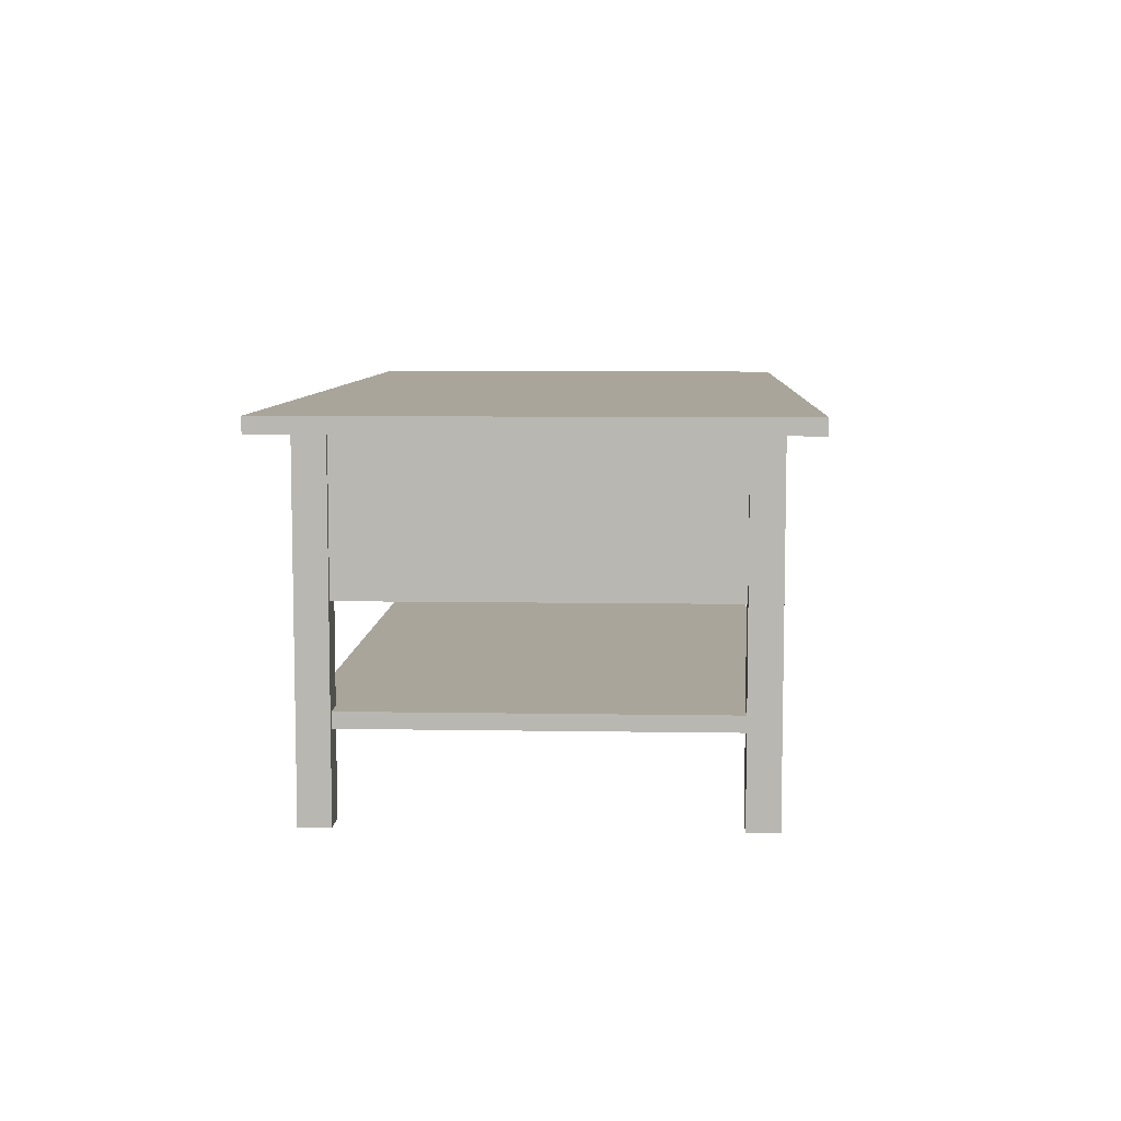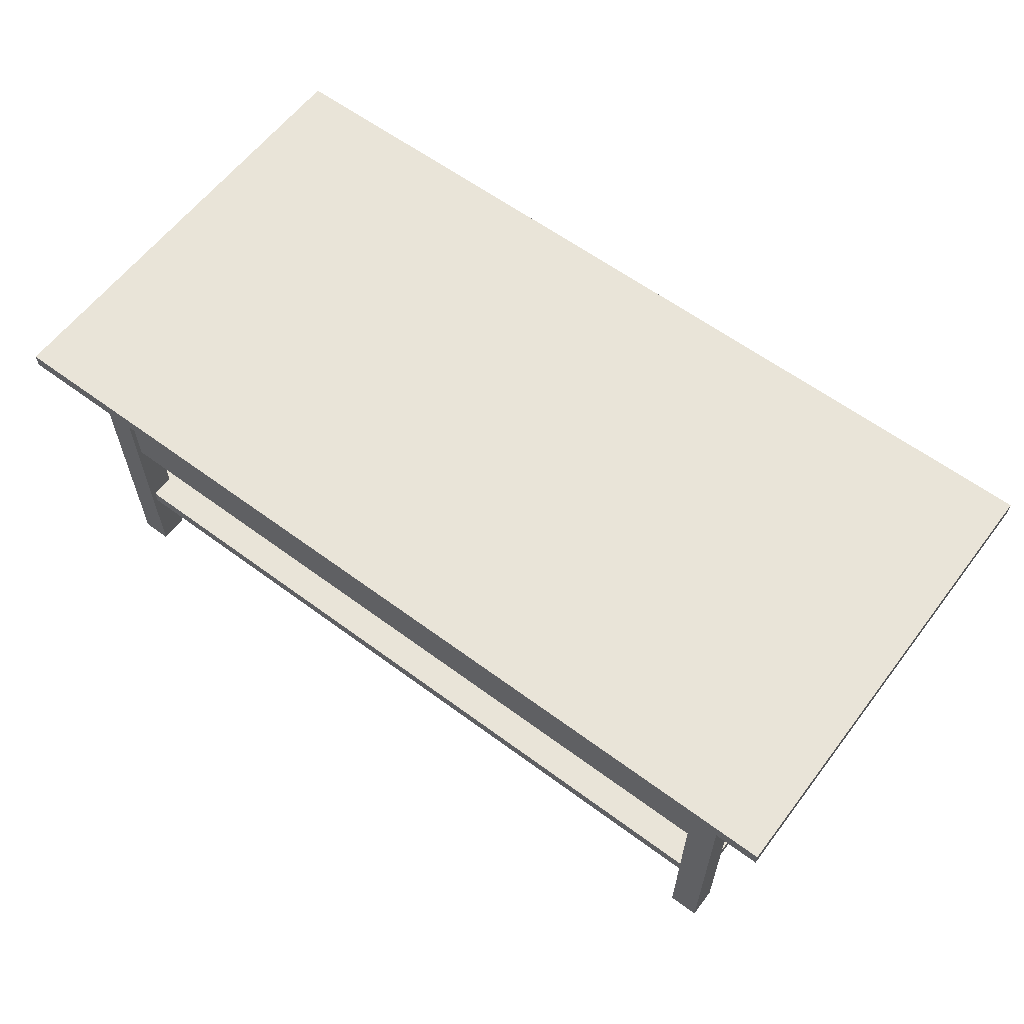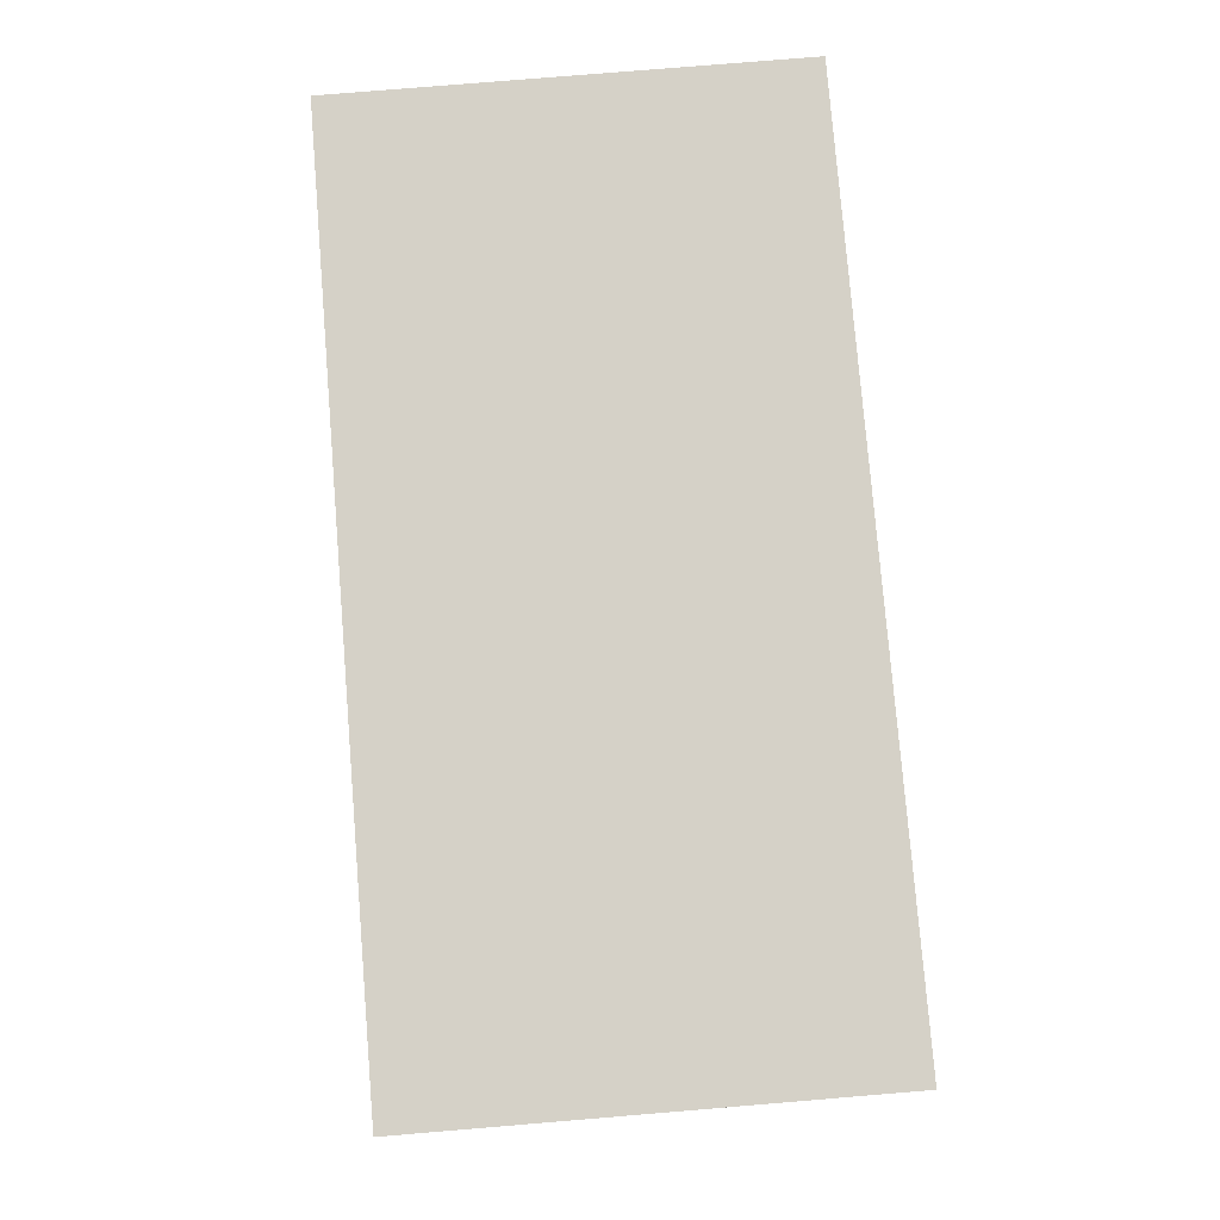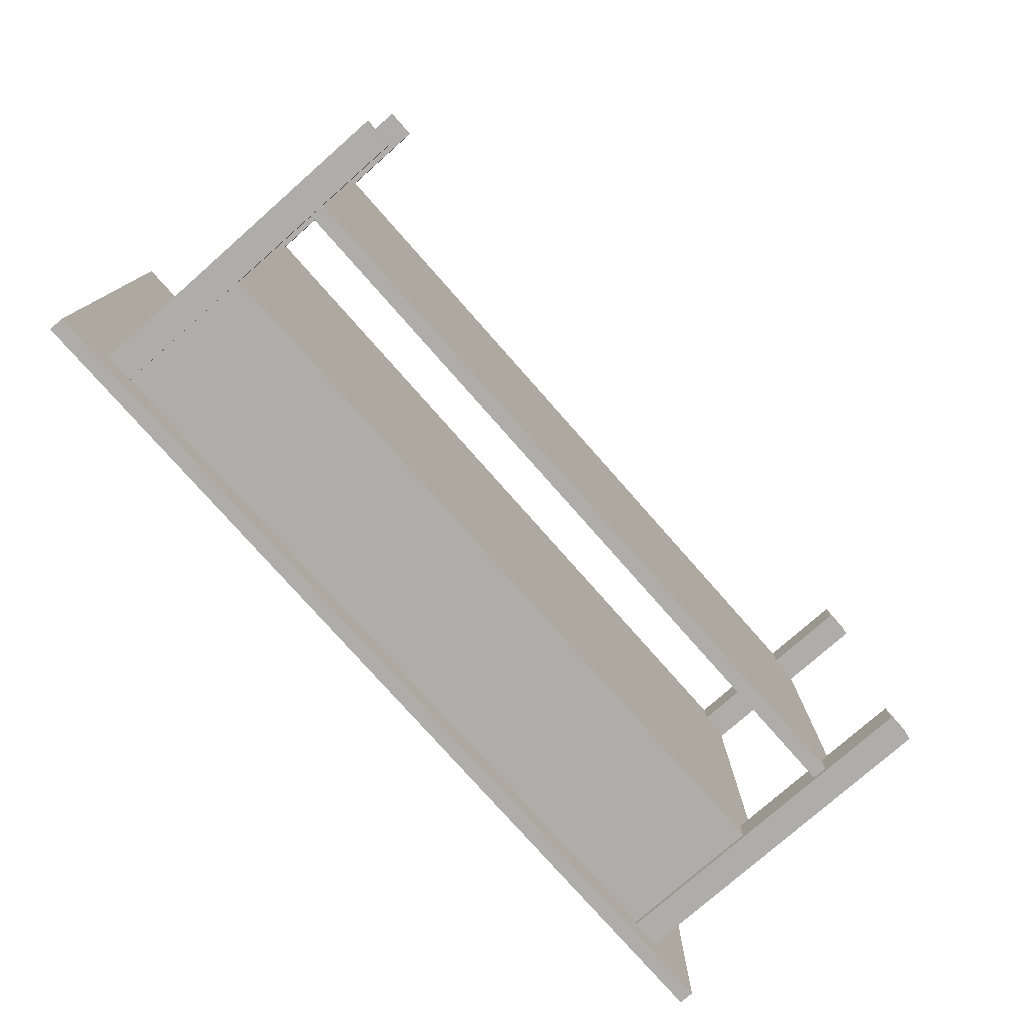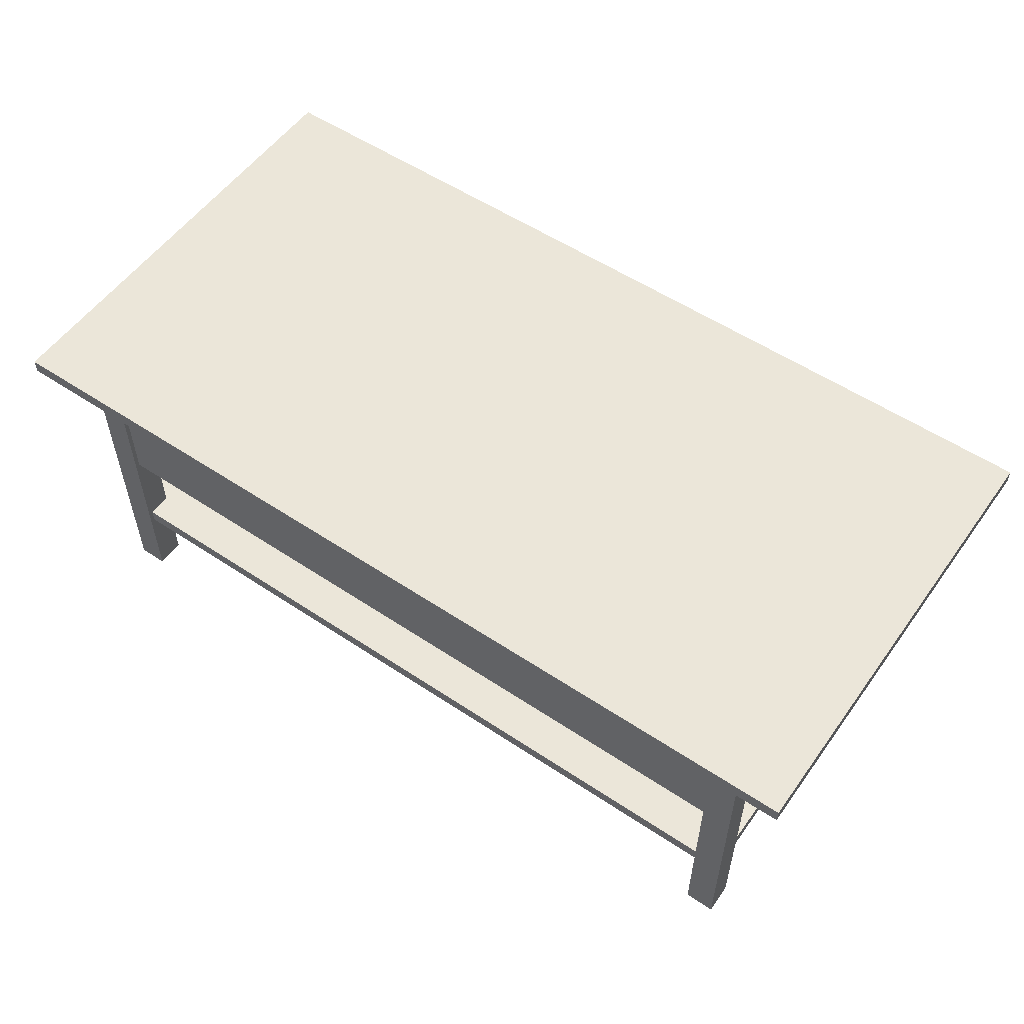
<metadata>
{"format":"obj","ext":"obj","renderer":"f3d","projection":"perspective","resolution":1024,"background":"white","views":[{"elev":7.5,"azim":92.7,"up":"+Y"},{"elev":60.6,"azim":-142.9,"up":"+Y"},{"elev":78.9,"azim":-94.7,"up":"+Y"},{"elev":-77.4,"azim":-48.6,"up":"+Z"},{"elev":55.1,"azim":35.1,"up":"+Y"}]}
</metadata>
<code>
v -0.4251 0.1235 0.2129
v -0.4251 0.1371 -0.2159
v -0.4251 0.1235 -0.2159
v -0.4251 0.1371 0.2129
v -0.003064 0.1235 -0.2159
v -0.3751 0.1235 -0.1887
v -0.003064 0.1371 0.2129
v -0.003064 0.1371 -0.2159
v -0.3479 0.1235 -0.1887
v -0.3751 0.1235 -0.1615
v -0.003064 0.1235 0.2129
v 0.4189 0.1235 -0.2159
v -0.3479 0.1235 0.1857
v -0.3751 -0.185 -0.1887
v -0.3751 0.1235 0.1584
v 0.4189 0.1371 0.2129
v 0.4189 0.1371 -0.2159
v 0.369 0.1235 -0.1887
v 0.3418 0.1235 -0.1887
v -0.3479 0.1235 0.1811
v -0.3479 -0.185 -0.1887
v -0.3751 0.1235 0.1857
v -0.3706 0.1235 -0.1615
v -0.3706 -0.008073 -0.1615
v -0.3751 -0.185 -0.1615
v 0.4189 0.1235 0.2129
v 0.369 0.1235 0.1857
v 0.3418 0.1235 -0.1842
v -0.3479 -0.185 0.1857
v -0.3479 0.1235 0.172
v -0.3479 -0.185 -0.1615
v -0.3479 -0.1079 -0.1842
v -0.3479 0.1235 -0.1842
v -0.3479 0.1235 -0.1751
v -0.3751 -0.185 0.1584
v -0.3706 0.1235 0.1584
v -0.3706 -0.09429 -0.1615
v -0.3706 -0.1079 -0.1615
v 0.369 0.1235 0.1584
v 0.3418 -0.185 -0.1887
v 0.3418 0.1235 -0.1751
v 0.3418 -0.1079 -0.1842
v -0.3479 0.001002 0.1811
v -0.3479 0.1235 0.1584
v -0.3479 -0.09429 -0.1842
v -0.3479 0.1235 -0.1615
v -0.3706 -0.008073 0.1584
v -0.3751 -0.185 0.1857
v -0.3706 -0.1079 0.1584
v -0.3479 -0.09429 -0.1615
v -0.3615 -0.008073 -0.1615
v -0.3615 -0.008073 0.1584
v -0.3479 -0.008073 -0.1615
v 0.3418 0.1235 0.1857
v 0.369 -0.185 0.1857
v 0.369 0.1235 -0.1615
v 0.369 -0.185 -0.1887
v 0.3418 0.1235 -0.1615
v 0.3418 -0.09429 -0.1842
v -0.3479 -0.008073 0.1811
v 0.3418 0.1235 0.1811
v -0.3479 -0.1079 -0.1615
v -0.3615 0.1235 0.1584
v -0.3615 0.1235 -0.1615
v -0.3479 -0.008073 -0.1842
v -0.3706 -0.09429 0.1584
v -0.3479 -0.1079 0.1584
v -0.3479 -0.008073 0.1584
v 0.3418 -0.185 0.1857
v 0.369 -0.185 0.1584
v 0.3645 0.1235 0.1584
v 0.369 -0.185 -0.1615
v 0.3645 -0.008073 -0.1615
v 0.3645 0.1235 -0.1615
v 0.3418 -0.185 -0.1615
v 0.3418 0.1235 0.1584
v 0.3418 -0.008073 -0.1842
v -0.3479 -0.09429 0.1811
v 0.3418 0.001002 0.1811
v 0.3418 0.1235 0.172
v -0.3479 -0.008073 -0.1751
v -0.3479 -0.09429 0.1584
v -0.3479 -0.185 0.1584
v 0.3645 -0.008073 0.1584
v 0.3645 -0.1079 0.1584
v 0.3418 -0.185 0.1584
v 0.3645 -0.1079 -0.1615
v 0.3645 -0.09429 -0.1615
v 0.3554 0.1235 -0.1615
v 0.3554 0.1235 0.1584
v 0.3418 -0.1079 -0.1615
v 0.3418 -0.008073 -0.1751
v 0.3418 -0.09429 -0.1615
v -0.3479 -0.1079 0.1811
v 0.3418 -0.008073 0.1811
v 0.3645 -0.09429 0.1584
v 0.3418 -0.1079 0.1584
v 0.3554 -0.008073 -0.1615
v 0.3418 -0.008073 -0.1615
v 0.3418 -0.1079 0.1811
v 0.3418 -0.008073 0.1584
v 0.3418 -0.09429 0.1584
v 0.3554 -0.008073 0.1584
v 0.3418 -0.09429 0.1811
v -0.3615 0.001002 -0.1615
v -0.3479 0.001002 -0.1615
v -0.3479 0.001002 0.172
v -0.3479 0.001002 -0.1751
v -0.3479 0.001002 0.1584
v -0.3615 0.001002 0.1584
v 0.3554 0.001002 -0.1615
v 0.3418 0.001002 -0.1615
v 0.3418 0.001002 -0.1751
v 0.3418 0.001002 0.172
v 0.3554 0.00171 0.1584
v 0.3554 0.001002 0.1584
v 0.3418 0.001002 0.1584
g mesh1_mesh1-geometry
f 1 2 3
f 2 1 4
f 2 5 3
f 3 6 1
f 1 7 4
f 7 2 4
f 5 2 8
f 5 9 3
f 3 9 6
f 10 1 6
f 7 1 11
f 2 7 8
f 8 12 5
f 9 5 13
f 6 9 14
f 15 1 10
f 6 14 10
f 13 11 1
f 11 16 7
f 16 8 7
f 12 8 17
f 12 18 5
f 5 19 11
f 11 13 5
f 9 13 20
f 21 14 9
f 22 1 15
f 23 15 10
f 23 10 24
f 25 10 14
f 13 1 22
f 16 11 26
f 8 16 17
f 16 12 17
f 18 12 27
f 5 18 19
f 28 11 19
f 13 29 20
f 9 20 30
f 21 31 14
f 9 32 21
f 9 33 32
f 9 34 33
f 15 35 22
f 15 23 36
f 24 10 37
f 23 24 36
f 10 25 38
f 25 14 31
f 13 22 29
f 27 26 11
f 12 16 26
f 26 27 12
f 18 27 39
f 19 18 40
f 41 11 28
f 42 28 19
f 20 29 43
f 9 30 44
f 31 21 32
f 45 32 33
f 9 46 34
f 36 47 15
f 48 22 35
f 15 49 35
f 37 10 38
f 50 24 37
f 24 51 52
f 51 24 53
f 47 36 24
f 31 38 25
f 48 29 22
f 27 11 54
f 27 55 39
f 18 39 56
f 57 40 18
f 40 42 19
f 58 11 41
f 28 42 59
f 43 29 60
f 43 61 20
f 9 44 46
f 62 31 32
f 46 63 64
f 33 28 65
f 45 59 32
f 65 45 33
f 47 66 15
f 48 35 29
f 49 67 35
f 66 49 15
f 37 38 66
f 50 53 24
f 37 66 50
f 52 51 68
f 47 24 52
f 53 68 51
f 38 31 62
f 54 11 61
f 69 27 54
f 70 39 55
f 27 69 55
f 71 56 39
f 56 72 18
f 73 56 74
f 56 71 74
f 57 72 40
f 57 18 72
f 42 40 75
f 76 11 58
f 42 32 59
f 28 59 77
f 60 29 78
f 60 79 43
f 43 79 61
f 61 11 80
f 63 46 44
f 32 67 62
f 81 65 60
f 81 50 65
f 77 65 28
f 50 82 45
f 45 65 50
f 45 78 59
f 68 66 47
f 83 29 35
f 83 35 67
f 49 62 67
f 49 66 38
f 62 49 38
f 53 50 81
f 82 50 66
f 52 68 47
f 68 53 60
f 61 69 54
f 39 84 71
f 70 85 39
f 70 55 86
f 69 86 55
f 87 72 56
f 88 56 73
f 73 74 84
f 71 84 74
f 76 89 90
f 89 76 58
f 75 40 72
f 42 75 91
f 80 11 76
f 77 92 65
f 77 93 92
f 91 94 42
f 42 94 32
f 93 77 59
f 78 29 94
f 60 78 68
f 79 60 95
f 79 69 61
f 32 94 67
f 60 65 95
f 53 81 60
f 82 78 45
f 59 78 93
f 82 66 68
f 83 67 29
f 39 96 84
f 70 97 85
f 39 85 96
f 97 70 86
f 69 97 86
f 72 87 75
f 87 56 88
f 88 73 93
f 73 84 98
f 99 73 98
f 91 75 87
f 99 65 92
f 92 93 99
f 97 94 91
f 94 29 67
f 94 100 78
f 82 68 78
f 95 69 79
f 95 65 101
f 93 78 102
f 84 96 101
f 97 87 85
f 96 85 88
f 97 69 100
f 87 88 85
f 73 99 93
f 93 102 88
f 103 98 84
f 99 98 103
f 87 97 91
f 101 65 99
f 94 97 100
f 104 78 100
f 104 69 95
f 101 104 95
f 104 102 78
f 101 96 102
f 84 101 103
f 96 88 102
f 100 69 104
f 101 99 103
f 104 101 102
g mesh1_mesh1-geometry
f 3 2 1
f 4 1 2
f 3 5 2
f 1 6 3
f 4 7 1
f 4 2 7
f 8 2 5
f 3 9 5
f 6 9 3
f 6 1 10
f 11 1 7
f 8 7 2
f 5 12 8
f 11 8 5
f 5 8 11
f 13 5 9
f 14 9 6
f 9 64 6
f 6 64 9
f 10 1 15
f 6 23 10
f 10 23 6
f 10 14 6
f 1 11 13
f 7 16 11
f 8 11 7
f 7 11 8
f 7 8 16
f 17 8 12
f 5 18 12
f 11 19 5
f 5 13 11
f 20 13 9
f 9 14 21
f 33 64 9
f 9 64 33
f 6 64 23
f 23 64 6
f 15 1 22
f 10 15 23
f 24 10 23
f 14 10 25
f 22 1 13
f 26 11 16
f 17 16 8
f 17 12 16
f 27 12 18
f 19 18 5
f 19 11 28
f 22 20 13
f 13 20 22
f 20 29 13
f 30 20 9
f 14 31 21
f 21 32 9
f 34 64 33
f 33 64 34
f 32 33 9
f 33 34 9
f 105 23 64
f 64 23 105
f 64 36 23
f 23 36 64
f 36 22 15
f 15 22 36
f 22 35 15
f 36 23 15
f 37 10 24
f 23 51 24
f 24 51 23
f 36 24 23
f 38 25 10
f 31 14 25
f 29 22 13
f 11 26 27
f 26 16 12
f 12 27 26
f 39 27 18
f 18 74 19
f 19 74 18
f 40 18 19
f 28 11 41
f 19 41 28
f 28 41 19
f 19 28 42
f 20 22 30
f 30 22 20
f 43 29 20
f 80 20 30
f 30 20 80
f 30 43 20
f 20 43 30
f 44 30 9
f 32 21 31
f 64 34 46
f 46 34 64
f 33 81 34
f 34 81 33
f 28 34 33
f 33 34 28
f 33 32 45
f 34 46 9
f 51 23 105
f 105 23 51
f 64 106 105
f 105 106 64
f 63 105 64
f 64 105 63
f 36 64 63
f 63 64 36
f 63 22 36
f 36 22 63
f 15 47 36
f 35 22 48
f 35 49 15
f 38 10 37
f 37 24 50
f 52 51 24
f 53 24 51
f 24 36 47
f 25 38 31
f 22 29 48
f 54 11 27
f 54 39 27
f 27 39 54
f 39 55 27
f 56 39 18
f 74 18 56
f 56 18 74
f 19 74 89
f 89 74 19
f 18 40 57
f 19 42 40
f 41 11 58
f 28 92 41
f 41 92 28
f 34 28 41
f 41 28 34
f 19 58 41
f 41 58 19
f 59 42 28
f 30 22 44
f 44 22 30
f 60 29 43
f 20 61 43
f 20 80 61
f 61 80 20
f 107 80 30
f 30 80 107
f 43 30 107
f 107 30 43
f 44 107 30
f 30 107 44
f 46 44 9
f 32 31 62
f 34 106 46
f 46 106 34
f 106 64 46
f 46 64 106
f 64 63 46
f 81 33 65
f 65 33 81
f 34 81 108
f 108 81 34
f 65 28 33
f 50 32 45
f 45 32 50
f 32 59 45
f 33 45 65
f 105 53 51
f 51 53 105
f 53 105 106
f 106 105 53
f 105 109 106
f 106 109 105
f 105 63 110
f 110 63 105
f 36 110 63
f 63 110 36
f 44 22 63
f 63 22 44
f 15 66 47
f 47 110 36
f 36 110 47
f 29 35 48
f 35 67 49
f 15 49 66
f 37 62 38
f 38 62 37
f 66 38 37
f 24 53 50
f 62 37 50
f 50 37 62
f 50 66 37
f 68 51 52
f 52 24 47
f 51 68 53
f 62 31 38
f 61 11 54
f 54 27 69
f 39 54 71
f 71 54 39
f 55 39 70
f 55 69 27
f 39 56 71
f 18 72 56
f 74 56 73
f 74 71 56
f 111 74 89
f 89 74 111
f 74 90 89
f 89 90 74
f 19 89 58
f 58 89 19
f 40 72 57
f 72 18 57
f 75 40 42
f 58 11 76
f 41 112 58
f 58 112 41
f 92 28 77
f 77 28 92
f 41 92 113
f 113 92 41
f 108 41 34
f 34 41 108
f 91 59 42
f 42 59 91
f 59 32 42
f 77 59 28
f 78 29 60
f 107 60 43
f 43 60 107
f 43 79 60
f 61 79 43
f 76 61 80
f 80 61 76
f 80 79 61
f 61 79 80
f 80 11 61
f 80 107 114
f 114 107 80
f 107 44 109
f 109 44 107
f 44 46 63
f 62 67 32
f 32 50 62
f 62 50 32
f 106 34 108
f 108 34 106
f 60 65 81
f 65 50 81
f 53 108 81
f 81 108 53
f 28 65 77
f 45 82 50
f 50 65 45
f 59 78 45
f 108 53 106
f 106 53 108
f 109 105 110
f 110 105 109
f 107 106 109
f 109 106 107
f 110 44 63
f 63 44 110
f 47 66 68
f 110 47 52
f 52 47 110
f 35 29 83
f 67 35 83
f 67 62 49
f 82 49 67
f 67 49 82
f 38 66 49
f 49 82 66
f 66 82 49
f 38 49 62
f 81 50 53
f 66 50 82
f 47 68 52
f 109 52 68
f 68 52 109
f 60 53 68
f 76 54 61
f 61 54 76
f 54 69 61
f 71 54 90
f 90 54 71
f 71 84 39
f 39 85 70
f 86 55 70
f 55 86 69
f 56 72 87
f 73 56 88
f 74 98 73
f 73 98 74
f 84 74 73
f 74 84 71
f 90 74 71
f 71 74 90
f 98 74 111
f 111 74 98
f 90 111 89
f 89 111 90
f 89 112 111
f 111 112 89
f 90 89 76
f 112 89 58
f 58 89 112
f 58 76 89
f 72 40 75
f 91 75 42
f 76 11 80
f 112 41 113
f 113 41 112
f 65 92 77
f 92 93 77
f 99 113 92
f 92 113 99
f 41 108 113
f 113 108 41
f 59 91 93
f 93 91 59
f 42 94 91
f 32 94 42
f 59 77 93
f 94 29 78
f 68 78 60
f 109 60 107
f 107 60 109
f 95 60 79
f 61 69 79
f 76 114 80
f 80 114 76
f 79 80 114
f 114 80 79
f 114 108 107
f 107 108 114
f 44 110 109
f 109 110 44
f 67 94 32
f 107 108 106
f 106 108 107
f 95 65 60
f 60 81 53
f 45 78 82
f 93 78 59
f 52 109 110
f 110 109 52
f 68 66 82
f 29 67 83
f 94 82 67
f 67 82 94
f 60 109 68
f 68 109 60
f 90 54 76
f 76 54 90
f 71 115 90
f 90 115 71
f 84 96 39
f 84 116 71
f 71 116 84
f 85 97 70
f 96 85 39
f 86 70 97
f 86 97 69
f 75 87 72
f 88 56 87
f 93 73 88
f 98 84 73
f 98 73 99
f 111 99 98
f 98 99 111
f 111 90 115
f 115 90 111
f 99 111 112
f 112 111 99
f 112 116 111
f 111 116 112
f 115 76 90
f 90 76 115
f 87 75 91
f 113 99 112
f 112 99 113
f 108 112 113
f 113 112 108
f 92 65 99
f 99 93 92
f 91 88 93
f 93 88 91
f 91 94 97
f 67 29 94
f 78 100 94
f 82 94 78
f 78 94 82
f 78 68 82
f 79 69 95
f 114 95 79
f 79 95 114
f 114 76 117
f 117 76 114
f 117 108 114
f 114 108 117
f 101 65 95
f 102 78 93
f 71 116 115
f 115 116 71
f 101 96 84
f 116 84 103
f 103 84 116
f 85 87 97
f 102 85 97
f 97 85 102
f 85 102 96
f 96 102 85
f 88 85 96
f 100 69 97
f 88 91 87
f 87 91 88
f 85 88 87
f 93 99 73
f 88 102 93
f 84 98 103
f 103 98 99
f 116 111 115
f 115 111 116
f 116 112 117
f 117 112 116
f 116 76 115
f 115 76 116
f 91 97 87
f 112 108 117
f 117 108 112
f 99 65 101
f 100 97 94
f 100 78 104
f 95 69 104
f 117 95 114
f 114 95 117
f 76 116 117
f 117 116 76
f 95 104 101
f 95 117 101
f 101 117 95
f 78 102 104
f 102 96 101
f 103 101 84
f 103 117 116
f 116 117 103
f 100 102 97
f 97 102 100
f 102 88 96
f 104 69 100
f 103 99 101
f 102 100 104
f 104 100 102
f 102 101 104
f 117 103 101
f 101 103 117
g mesh2_mesh2-geometry
l 44 109
l 63 44
l 109 68
l 110 109
l 107 109
l 36 63
l 64 63
l 63 110
l 110 52
l 105 110
l 43 107
l 107 30
l 114 107
l 23 64
l 64 46
l 64 105
l 105 51
l 106 105
l 30 80
l 117 114
l 114 79
l 80 114
l 34 46
l 106 46
l 53 106
l 106 108
l 80 61
l 117 76
l 101 117
l 116 117
l 33 34
l 41 34
l 34 108
l 108 81
l 113 108
l 76 90
l 116 103
l 115 116
l 111 116
l 28 41
l 41 58
l 41 113
l 113 92
l 113 112
l 90 71
l 90 89
l 90 115
l 115 111
l 89 111
l 111 98
l 112 111
l 58 112
l 89 58
l 112 99
l 74 89
g mesh3_mesh3-geometry
l 97 102
g mesh4_mesh4-geometry
l 93 91
g mesh5_mesh5-geometry
l 50 62
g mesh6_mesh6-geometry
l 67 82

</code>
